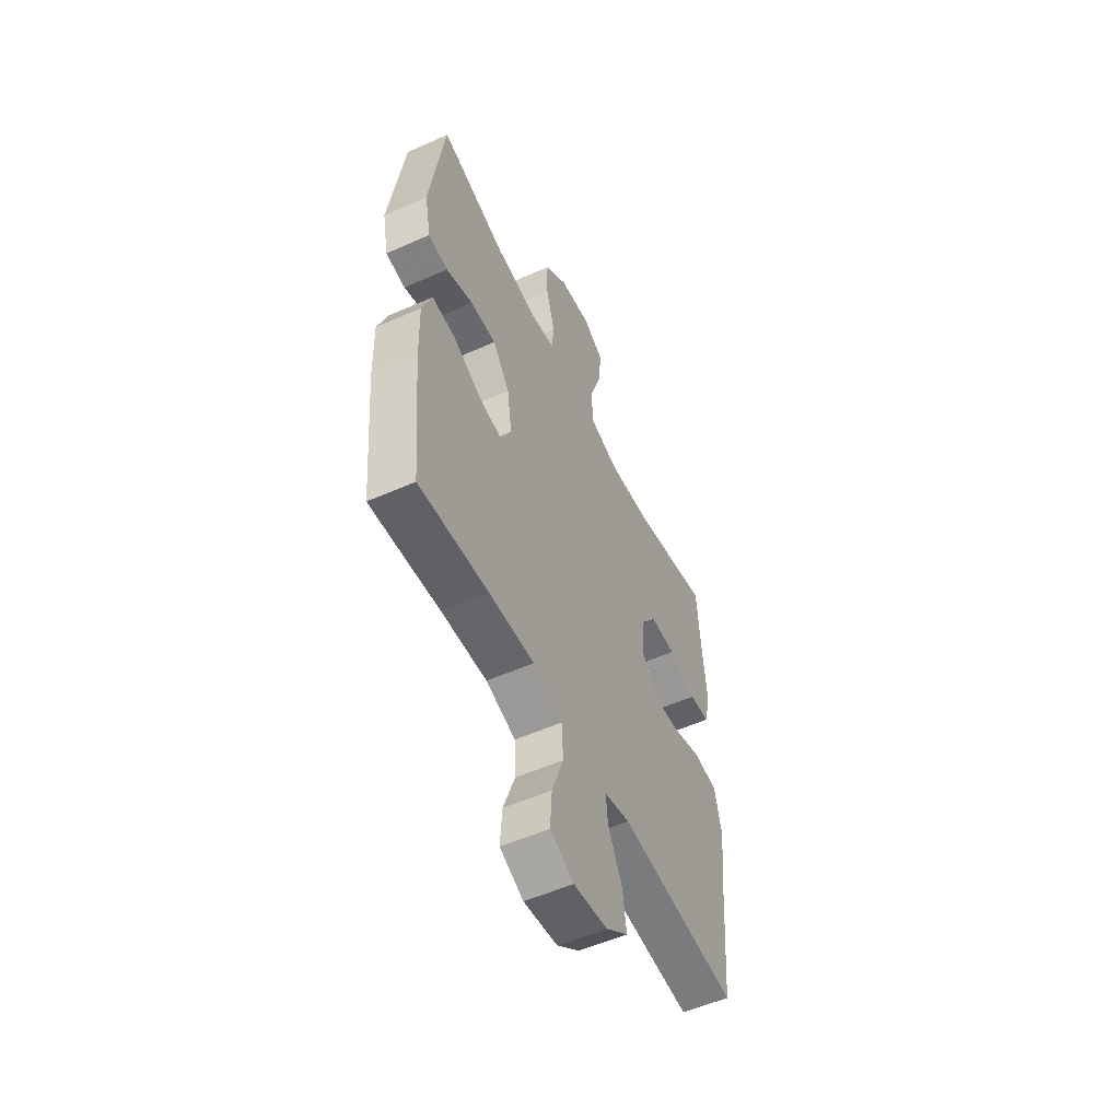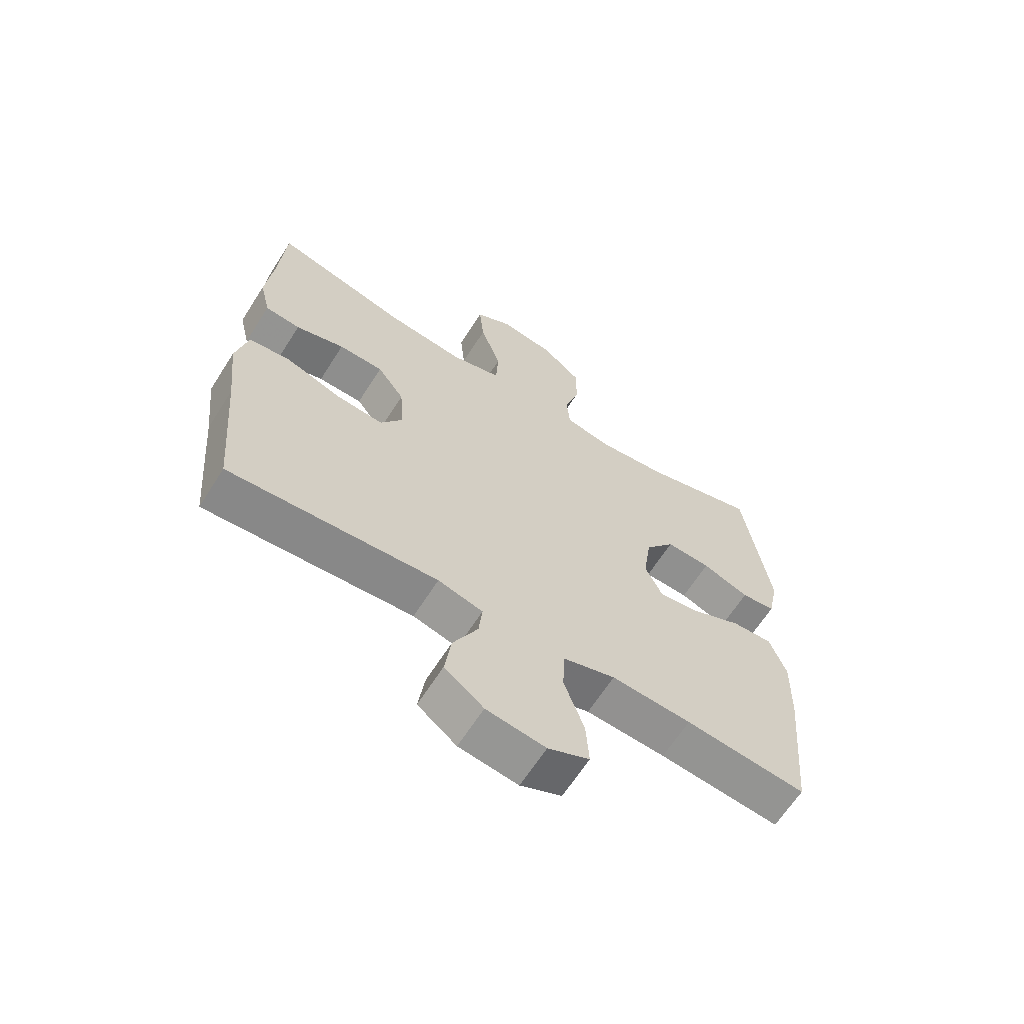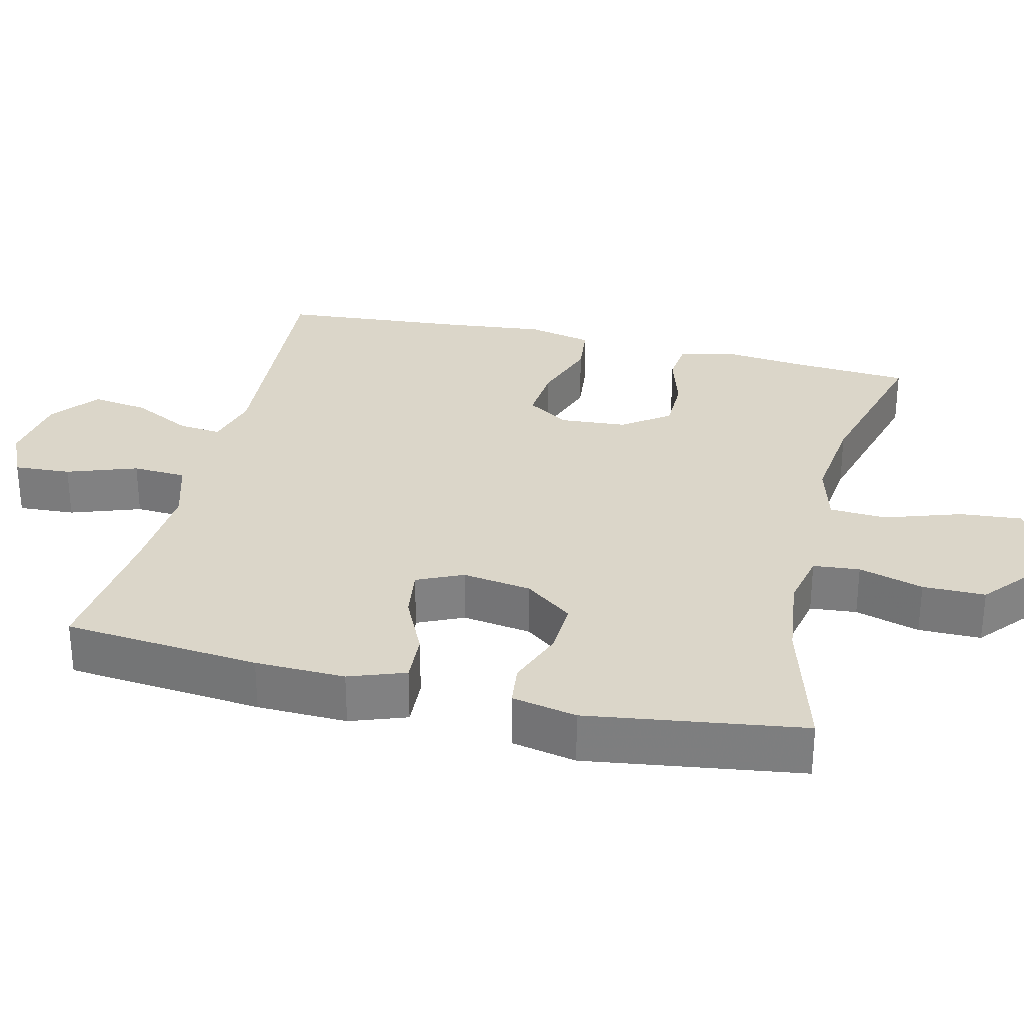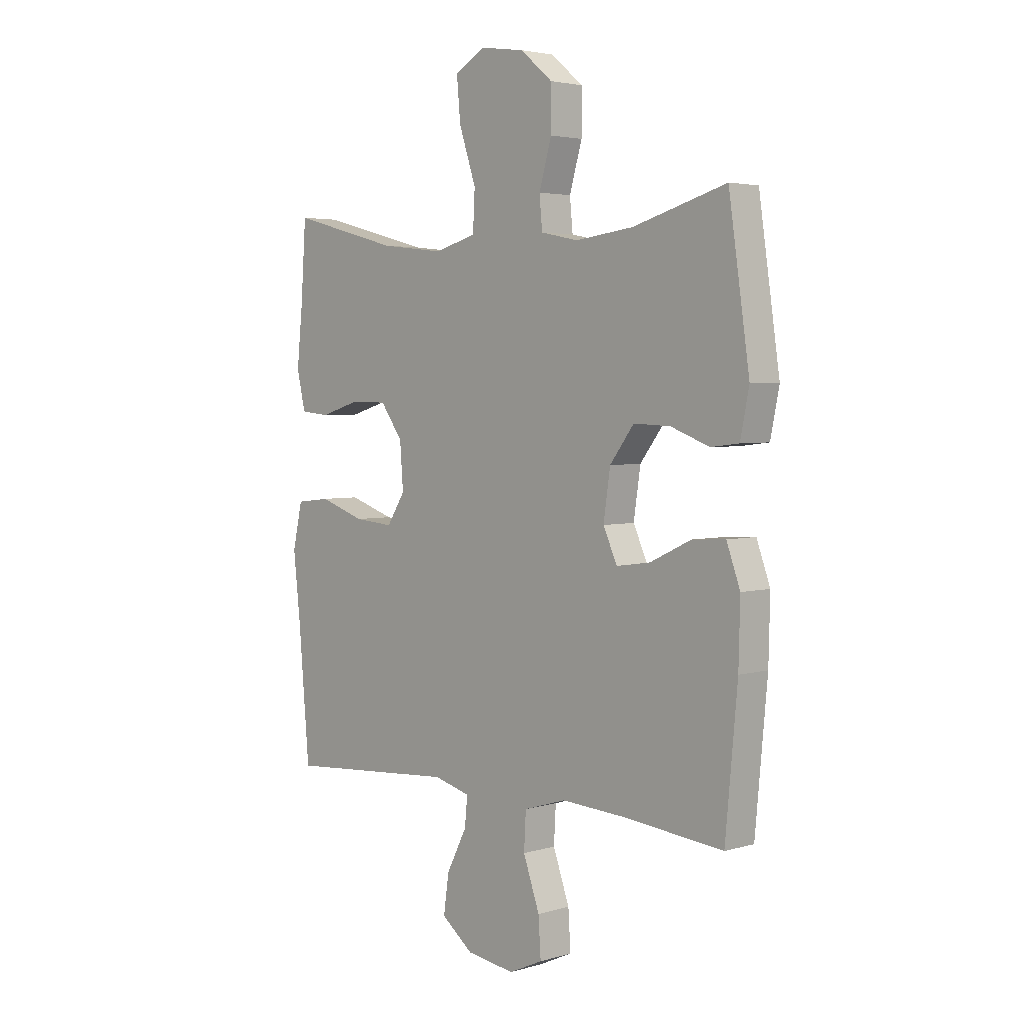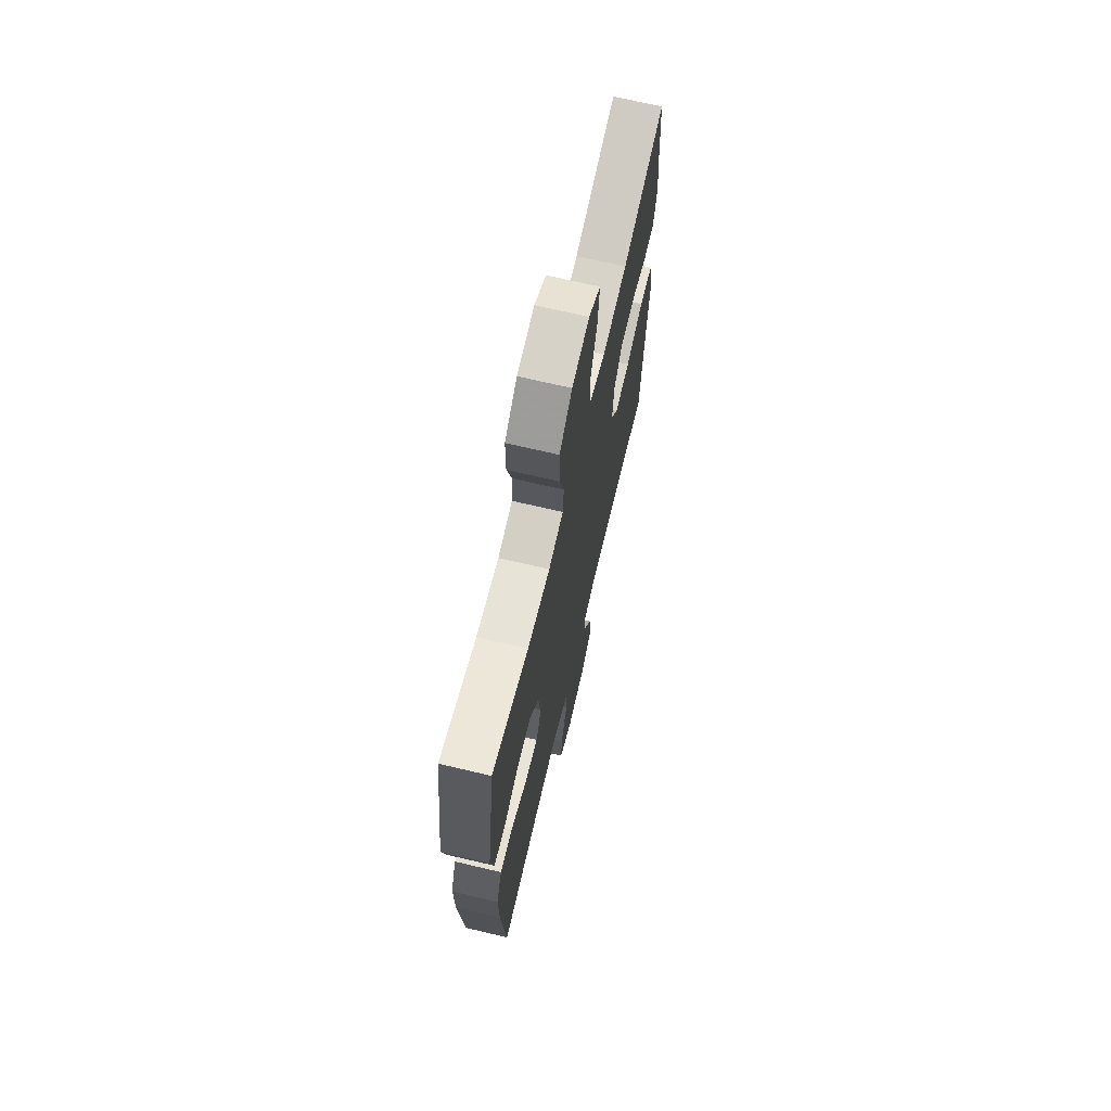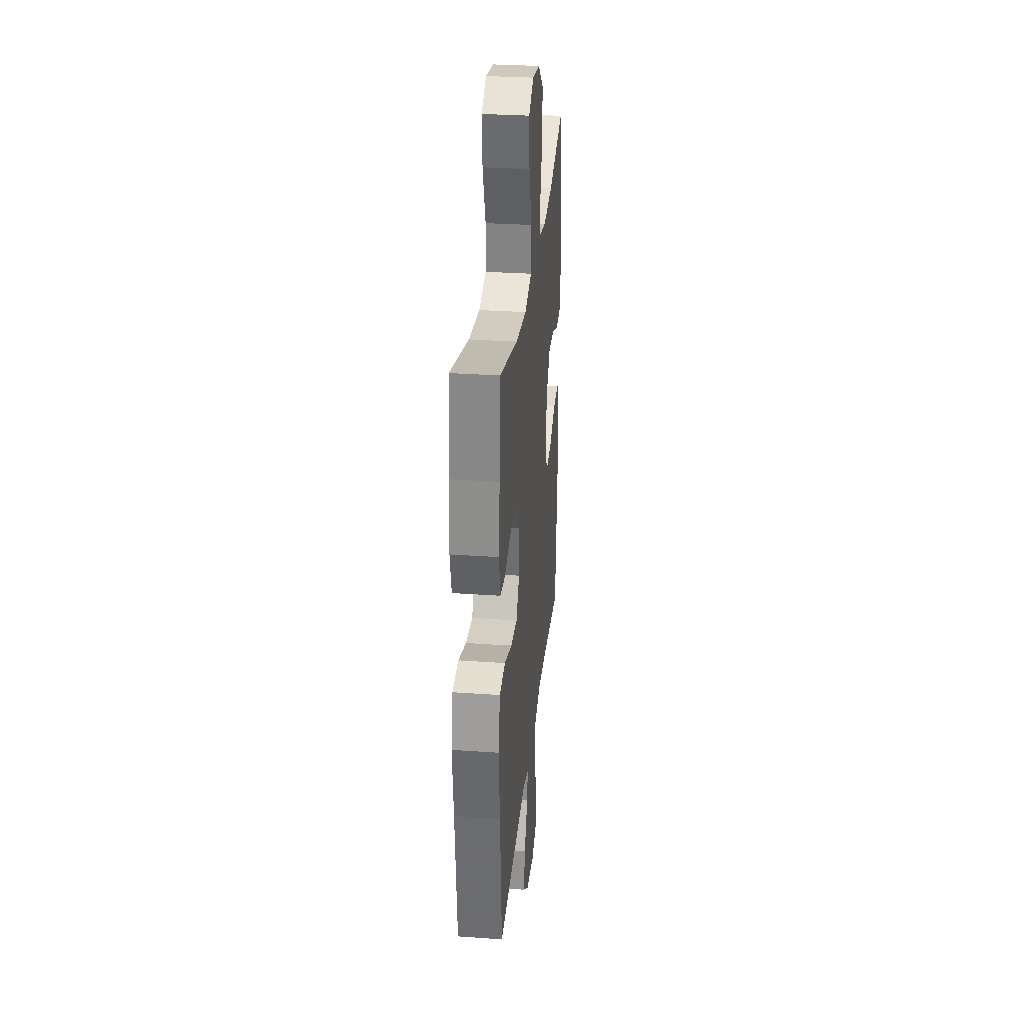
<metadata>
{"format":"obj","ext":"obj","renderer":"f3d","projection":"perspective","resolution":1024,"background":"white","views":[{"elev":-54.7,"azim":-64.9,"up":"+Z"},{"elev":-64.6,"azim":147.6,"up":"+Z"},{"elev":29.9,"azim":-76.3,"up":"+Y"},{"elev":3.6,"azim":-134.0,"up":"+Z"},{"elev":69.2,"azim":-76.7,"up":"+Z"},{"elev":30.6,"azim":95.8,"up":"+Z"}]}
</metadata>
<code>
v -0.5 0.07 -0.5
v -0.525 0.07 -0.23
v -0.528 0.07 -0.106
v -0.5 0.07 -0.029
v -0.431 0.07 -0.033
v -0.346 0.07 -0.073
v -0.276 0.07 -0.083
v -0.247 0.07 -0.02
v -0.261 0.07 0.075
v -0.311 0.07 0.141
v -0.387 0.07 0.138
v -0.467 0.07 0.108
v -0.525 0.07 0.115
v -0.543 0.07 0.204
v -0.5 0.07 0.5
v -0.307 0.07 0.444
v -0.187 0.07 0.429
v -0.109 0.07 0.445
v -0.103 0.07 0.509
v -0.129 0.07 0.598
v -0.129 0.07 0.684
v -0.062 0.07 0.74
v 0.031 0.07 0.754
v 0.093 0.07 0.718
v 0.085 0.07 0.632
v 0.05 0.07 0.528
v 0.054 0.07 0.449
v 0.141 0.07 0.425
v 0.273 0.07 0.44
v 0.5 0.07 0.5
v 0.511 0.07 0.341
v 0.523 0.07 0.226
v 0.505 0.07 0.15
v 0.445 0.07 0.144
v 0.362 0.07 0.169
v 0.286 0.07 0.168
v 0.24 0.07 0.104
v 0.233 0.07 0.013
v 0.271 0.07 -0.046
v 0.352 0.07 -0.039
v 0.446 0.07 -0.007
v 0.517 0.07 -0.015
v 0.537 0.07 -0.105
v 0.522 0.07 -0.241
v 0.5 0.07 -0.5
v 0.146 0.07 -0.474
v 0.07 0.07 -0.494
v 0.076 0.07 -0.553
v 0.118 0.07 -0.635
v 0.129 0.07 -0.713
v 0.063 0.07 -0.764
v -0.037 0.07 -0.778
v -0.107 0.07 -0.746
v -0.102 0.07 -0.668
v -0.068 0.07 -0.572
v -0.072 0.07 -0.498
v -0.16 0.07 -0.471
v -0.295 0.07 -0.479
v -0.5 0 -0.5
v -0.525 0 -0.23
v -0.528 0 -0.106
v -0.5 0 -0.029
v -0.431 0 -0.033
v -0.346 0 -0.073
v -0.276 0 -0.083
v -0.247 0 -0.02
v -0.261 0 0.075
v -0.311 0 0.141
v -0.387 0 0.138
v -0.467 0 0.108
v -0.525 0 0.115
v -0.543 0 0.204
v -0.5 0 0.5
v -0.307 0 0.444
v -0.187 0 0.429
v -0.109 0 0.445
v -0.103 0 0.509
v -0.129 0 0.598
v -0.129 0 0.684
v -0.062 0 0.74
v 0.031 0 0.754
v 0.093 0 0.718
v 0.085 0 0.632
v 0.05 0 0.528
v 0.054 0 0.449
v 0.141 0 0.425
v 0.273 0 0.44
v 0.5 0 0.5
v 0.511 0 0.341
v 0.523 0 0.226
v 0.505 0 0.15
v 0.445 0 0.144
v 0.362 0 0.169
v 0.286 0 0.168
v 0.24 0 0.104
v 0.233 0 0.013
v 0.271 0 -0.046
v 0.352 0 -0.039
v 0.446 0 -0.007
v 0.517 0 -0.015
v 0.537 0 -0.105
v 0.522 0 -0.241
v 0.5 0 -0.5
v 0.146 0 -0.474
v 0.07 0 -0.494
v 0.076 0 -0.553
v 0.118 0 -0.635
v 0.129 0 -0.713
v 0.063 0 -0.764
v -0.037 0 -0.778
v -0.107 0 -0.746
v -0.102 0 -0.668
v -0.068 0 -0.572
v -0.072 0 -0.498
v -0.16 0 -0.471
v -0.295 0 -0.479
f 53 54 55
f 52 53 55
f 51 52 55
f 50 51 55
f 49 50 55
f 48 49 55
f 47 48 55 56
f 46 47 56 57
f 44 45 46
f 44 46 57
f 43 44 57
f 42 43 57
f 41 42 57
f 40 41 57
f 33 34 35
f 32 33 35
f 31 32 35
f 31 35 36
f 30 31 36
f 29 30 36
f 28 29 36 37
f 24 25 26
f 23 24 26
f 22 23 26
f 21 22 26
f 20 21 26
f 19 20 26
f 18 19 26 27
f 28 37 38
f 27 28 38
f 18 27 38
f 17 18 38
f 14 15 16
f 13 14 16
f 12 13 16
f 11 12 16
f 4 5 6
f 3 4 6
f 2 3 6
f 1 2 6
f 58 1 6
f 58 6 7
f 39 40 57 58
f 39 58 7 8
f 38 39 8 9
f 17 38 9 10
f 10 11 16 17
f 113 112 111
f 113 111 110
f 113 110 109
f 113 109 108
f 113 108 107
f 113 107 106
f 114 113 106 105
f 115 114 105 104
f 104 103 102
f 115 104 102
f 115 102 101
f 115 101 100
f 115 100 99
f 115 99 98
f 93 92 91
f 93 91 90
f 93 90 89
f 94 93 89
f 94 89 88
f 94 88 87
f 95 94 87 86
f 84 83 82
f 84 82 81
f 84 81 80
f 84 80 79
f 84 79 78
f 84 78 77
f 85 84 77 76
f 96 95 86
f 96 86 85
f 96 85 76
f 96 76 75
f 74 73 72
f 74 72 71
f 74 71 70
f 74 70 69
f 64 63 62
f 64 62 61
f 64 61 60
f 64 60 59
f 64 59 116
f 65 64 116
f 116 115 98 97
f 66 65 116 97
f 67 66 97 96
f 68 67 96 75
f 75 74 69 68
f 1 59 60 2
f 2 60 61 3
f 3 61 62 4
f 4 62 63 5
f 5 63 64 6
f 6 64 65 7
f 7 65 66 8
f 8 66 67 9
f 9 67 68 10
f 10 68 69 11
f 11 69 70 12
f 12 70 71 13
f 13 71 72 14
f 14 72 73 15
f 15 73 74 16
f 16 74 75 17
f 17 75 76 18
f 18 76 77 19
f 19 77 78 20
f 20 78 79 21
f 21 79 80 22
f 22 80 81 23
f 23 81 82 24
f 24 82 83 25
f 25 83 84 26
f 26 84 85 27
f 27 85 86 28
f 28 86 87 29
f 29 87 88 30
f 30 88 89 31
f 31 89 90 32
f 32 90 91 33
f 33 91 92 34
f 34 92 93 35
f 35 93 94 36
f 36 94 95 37
f 37 95 96 38
f 38 96 97 39
f 39 97 98 40
f 40 98 99 41
f 41 99 100 42
f 42 100 101 43
f 43 101 102 44
f 44 102 103 45
f 45 103 104 46
f 46 104 105 47
f 47 105 106 48
f 48 106 107 49
f 49 107 108 50
f 50 108 109 51
f 51 109 110 52
f 52 110 111 53
f 53 111 112 54
f 54 112 113 55
f 55 113 114 56
f 56 114 115 57
f 57 115 116 58
f 58 116 59 1

</code>
